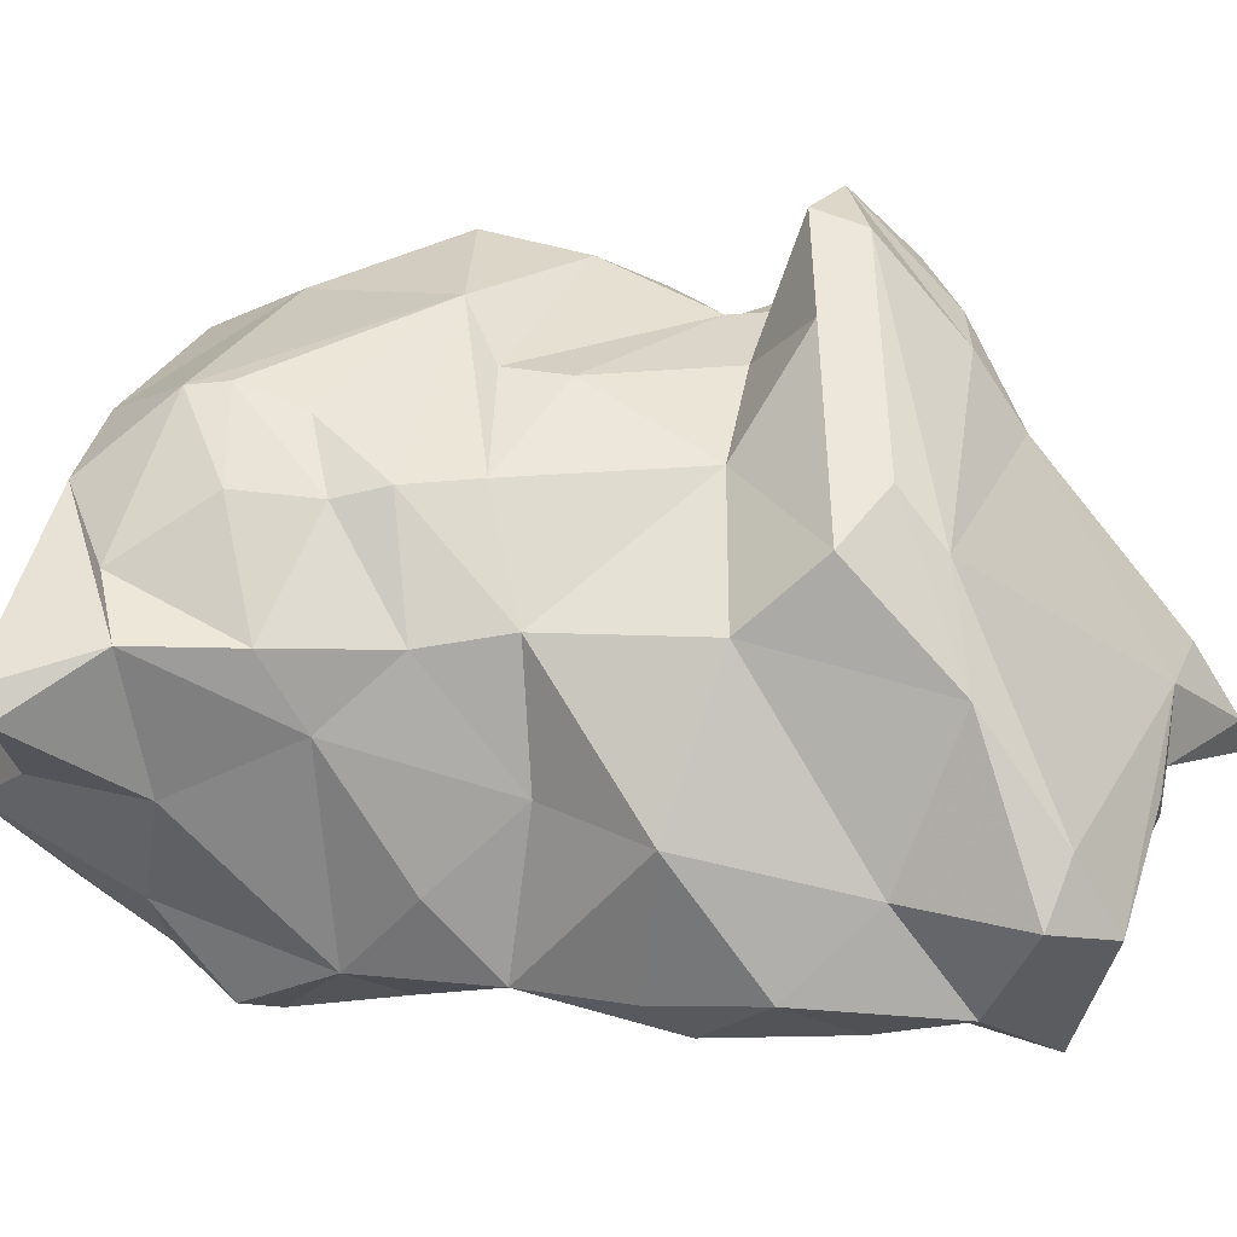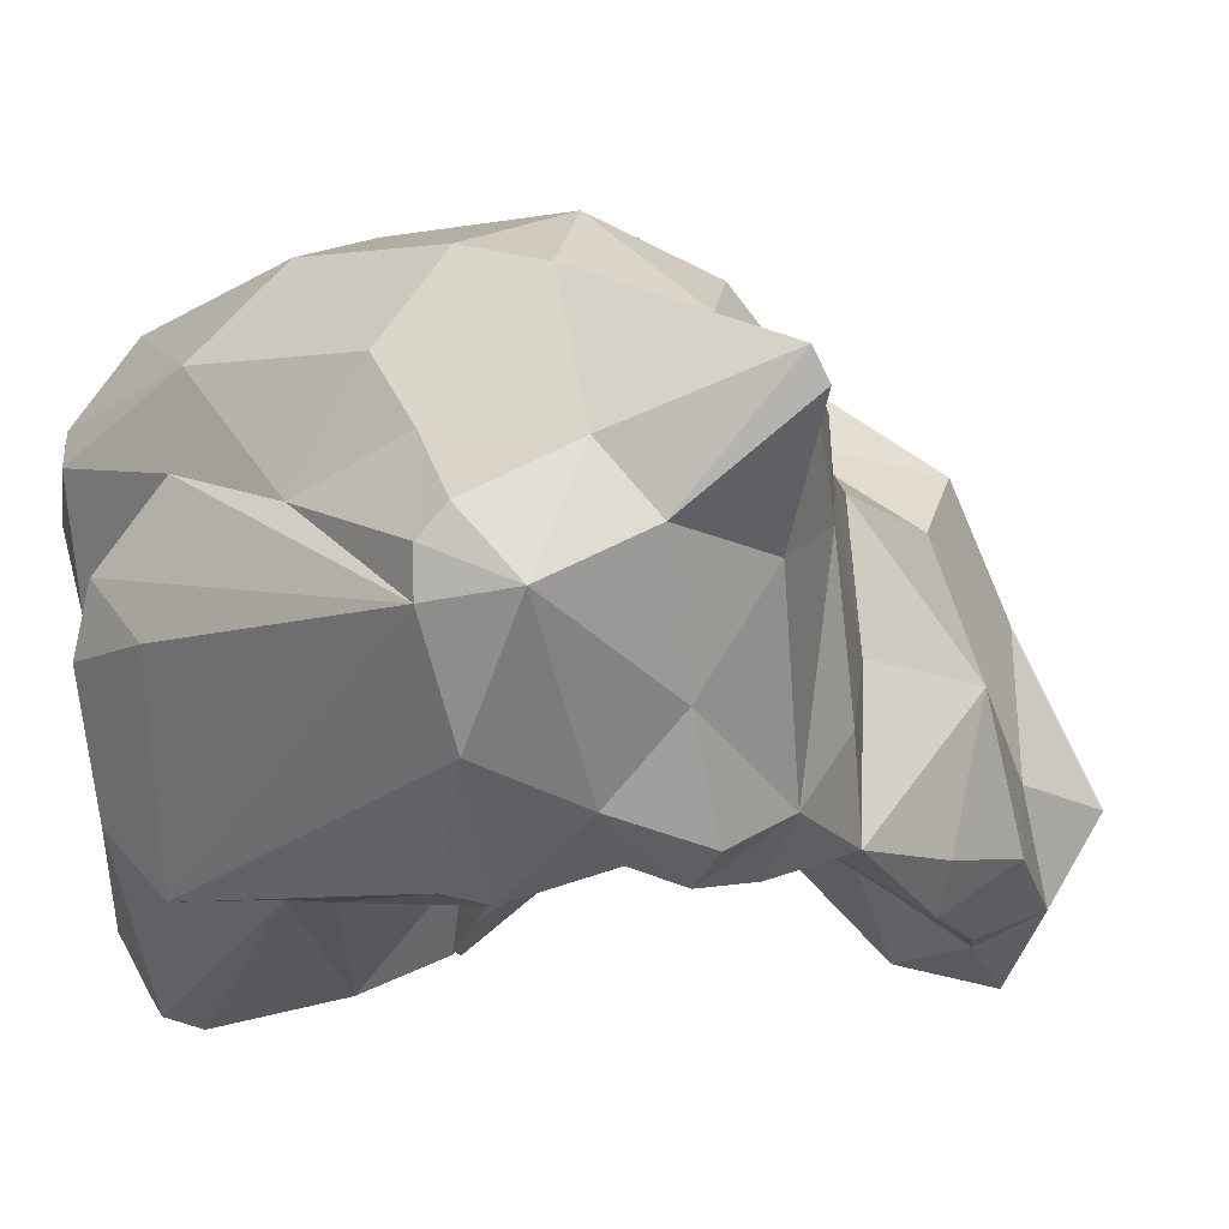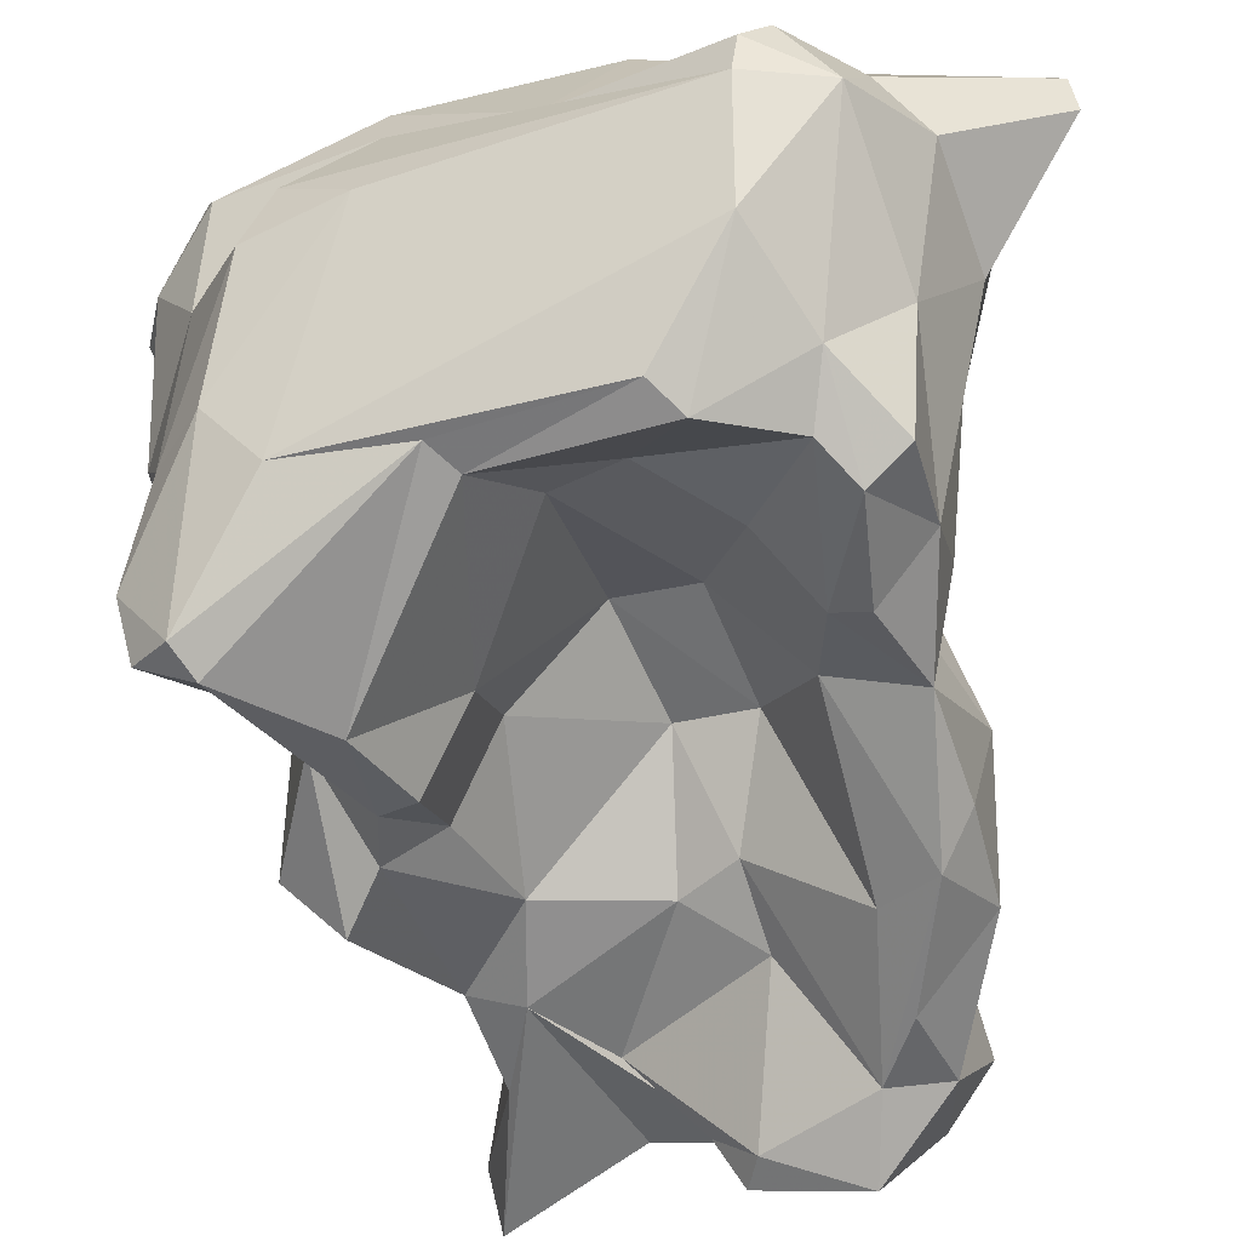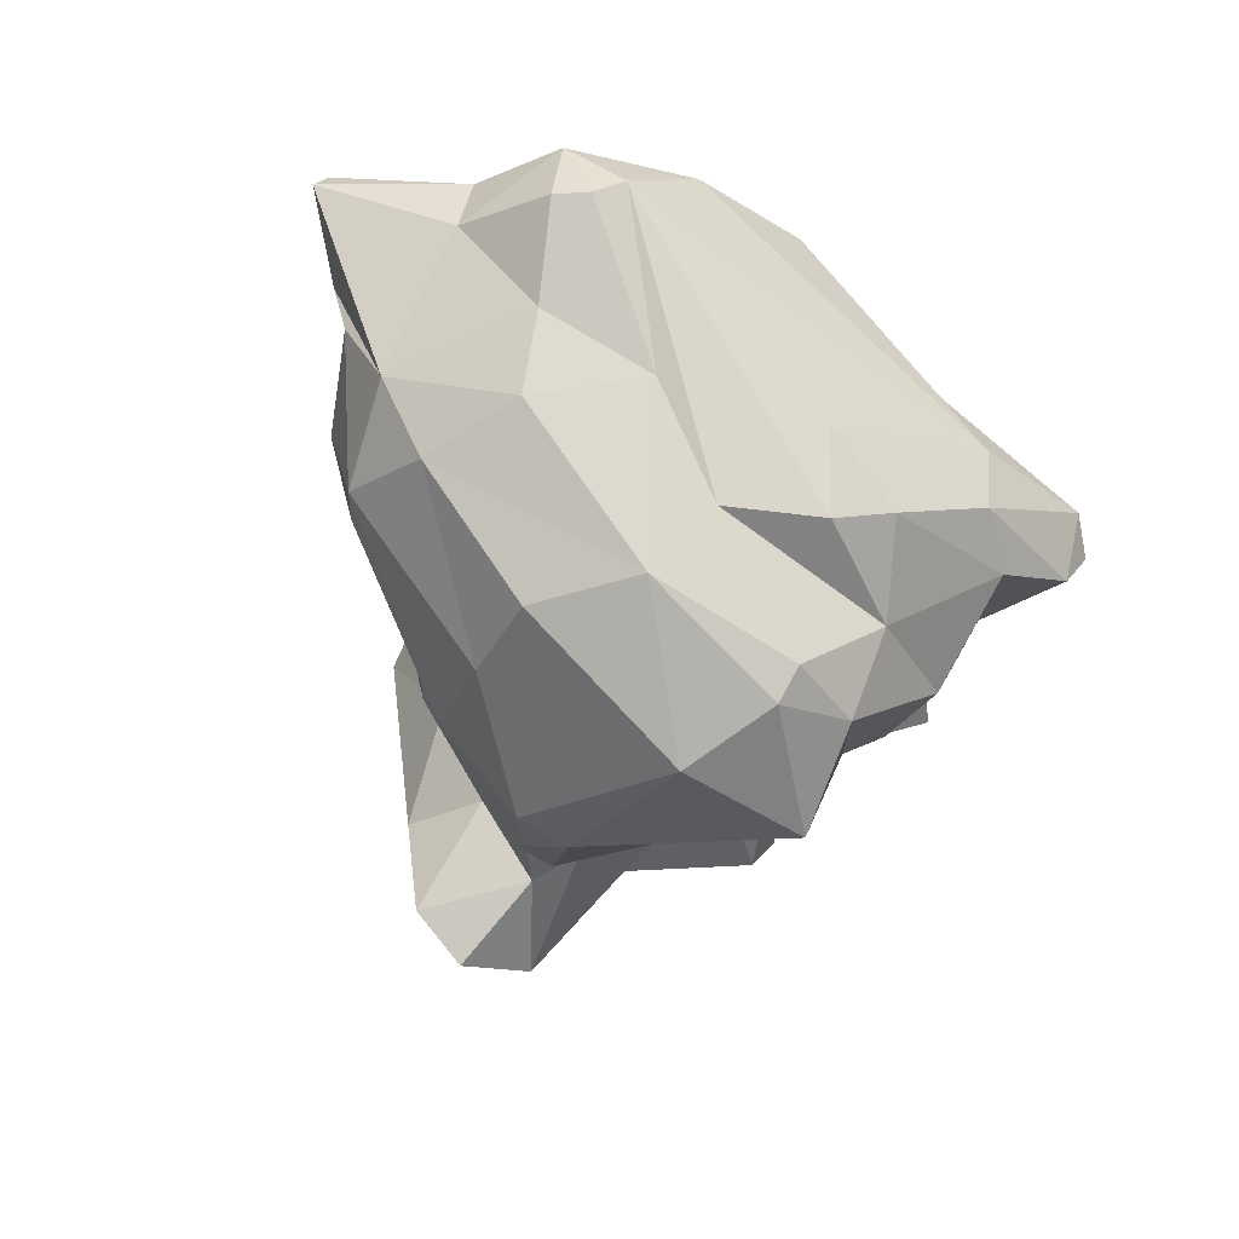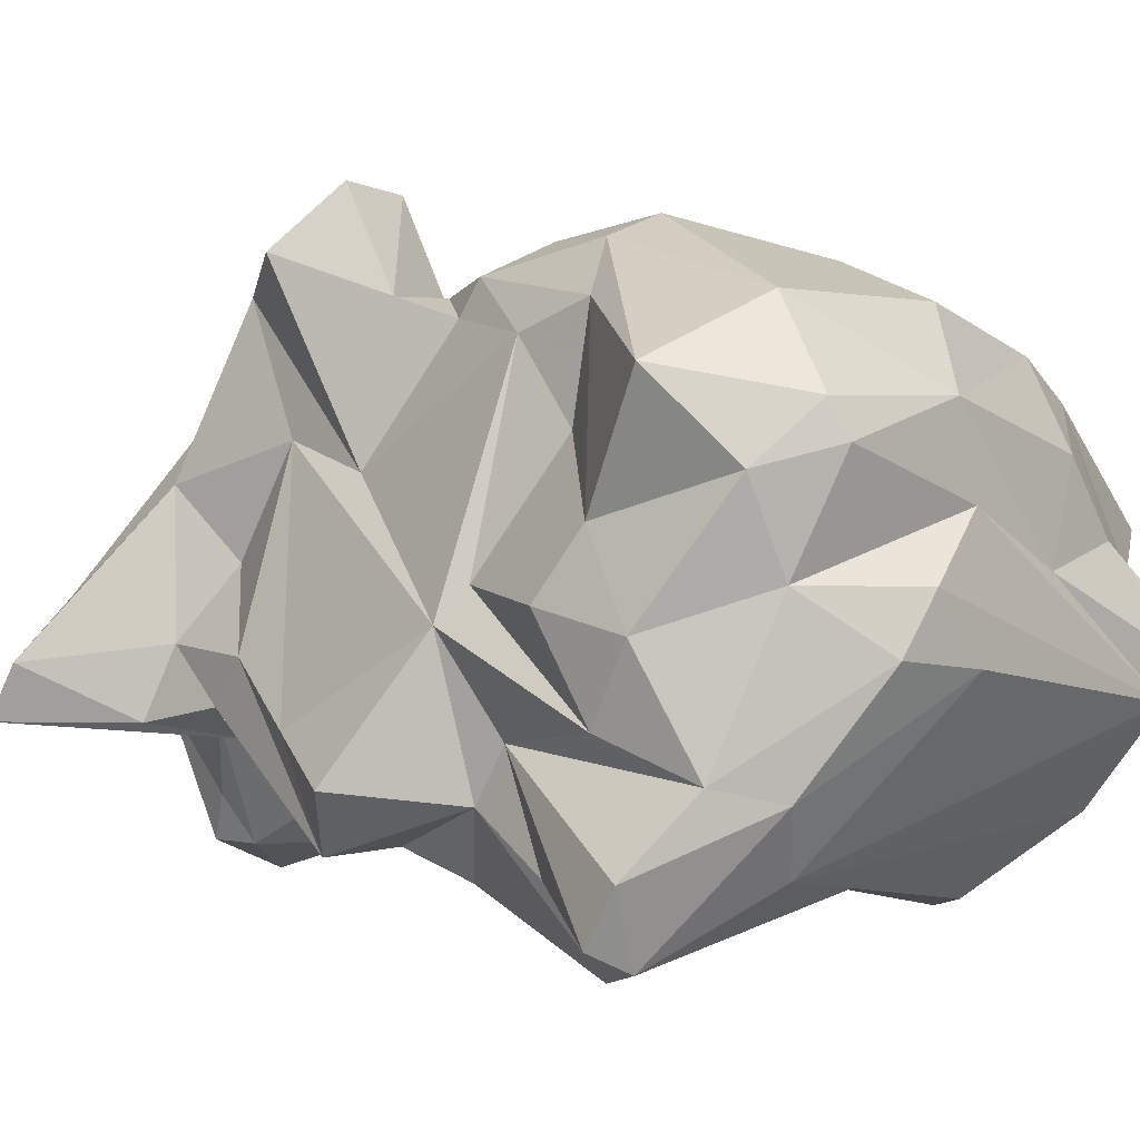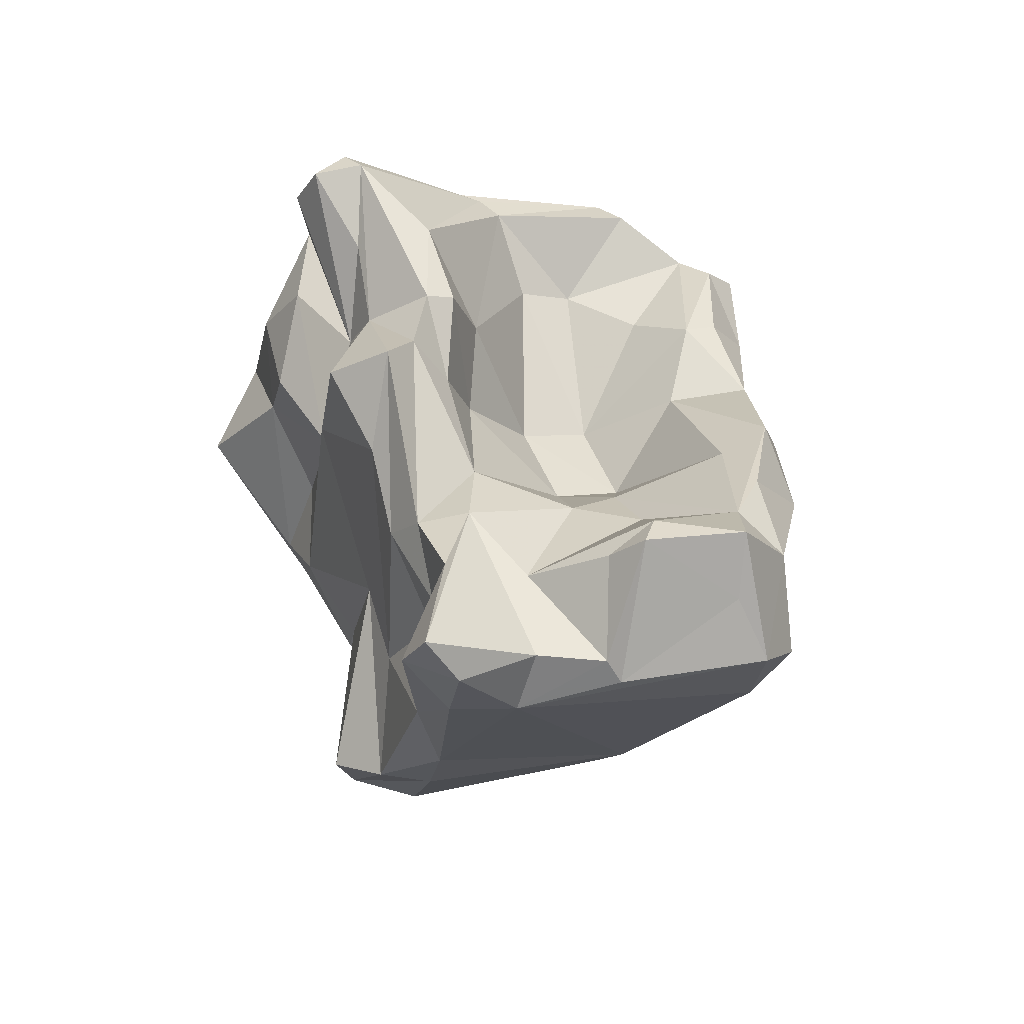
<metadata>
{"format":"obj","ext":"obj","renderer":"f3d","projection":"perspective","resolution":1024,"background":"white","views":[{"elev":19.1,"azim":99.2,"up":"+Y"},{"elev":-14.3,"azim":27.5,"up":"+Y"},{"elev":-62.0,"azim":3.5,"up":"+Y"},{"elev":58.3,"azim":-134.6,"up":"+Z"},{"elev":-3.4,"azim":-67.8,"up":"+Y"},{"elev":-58.0,"azim":-16.0,"up":"+Z"}]}
</metadata>
<code>
v 117.7 277.5 93.99
v 118.7 274.4 96.93
v 118.5 262.7 93.04
v 118.5 269.7 93.38
v 119.6 267 91.83
v 119.5 265.4 95.37
v 120.1 260 92.98
v 119 260.7 91.85
v 120.2 276.6 98.88
v 121 264.9 97.51
v 122 269 100.5
v 120.2 271.2 97.68
v 120.9 259.7 91.82
v 119.8 270.7 89.86
v 120.5 275.3 99.49
v 122.4 280.2 90.74
v 119.8 273.1 91.59
v 121.6 262.6 89.48
v 122.4 266.7 87.94
v 122.9 262.7 96.86
v 121.5 265.3 81.97
v 122.8 264.8 86.74
v 122.5 271.5 86.73
v 122.6 276.2 90.04
v 124.9 262.4 85.8
v 124.5 260.8 89.2
v 124.7 263.5 83.41
v 122 270.3 85.71
v 124 267.1 79.51
v 123.6 263.2 81.22
v 127.2 262.3 97.35
v 123.4 279.3 87.91
v 124.5 282.3 90.44
v 125.8 277.1 101.2
v 126.3 267.9 75.88
v 123 271.2 101.3
v 121.4 279.9 97
v 126.2 262.3 86.21
v 125.8 275.4 81.4
v 126.1 280.3 84.73
v 126.2 281.6 85.44
v 126.9 267.5 66.85
v 128.2 262.3 96.27
v 126.7 265.1 83.7
v 127.5 267.4 72.51
v 126.3 282.9 77.68
v 125.5 269.6 77.15
v 128.5 280.3 99.73
v 128.3 267.5 85.94
v 127.2 276.7 78.2
v 128.2 281.7 76.18
v 127.8 264.6 88.4
v 127.7 270.1 73.64
v 128.3 266.9 76
v 128.3 272.8 75.77
v 126.4 269.5 68.11
v 126.7 282.7 87.8
v 128.4 275.5 73.13
v 128 281.3 83.52
v 130.3 285.2 80.77
v 127.6 285.3 79.93
v 130.2 265.1 94.25
v 127.7 281.4 81.66
v 125.9 273.8 101.7
v 128.5 267.1 79.76
v 128.7 269.2 67.19
v 126.1 283.2 91.64
v 129 271.8 68.78
v 130.2 278.5 74.04
v 131 267.7 73.43
v 134.1 280.8 87.16
v 129.3 281.9 96.41
v 134.3 261.5 97.93
v 131.3 280.6 82.34
v 134.6 279.3 101.1
v 130.5 272 102.9
v 131.6 269.6 88.51
v 131.7 268.7 69.4
v 134.6 268.3 69.54
v 132.5 265.2 95.13
v 133.2 261.8 99.08
v 125.3 268.9 102
v 134.4 269.1 89.14
v 133.7 265 72.15
v 136.2 269.5 105.6
v 135.8 264.6 102.5
v 135 273.2 103.6
v 130.4 281.1 75.76
v 133.2 269.8 84.05
v 131.2 282.4 91.02
v 130.5 284.7 78.88
v 135.9 268 105.1
v 134.7 263.4 71.37
v 133.1 267.4 79.26
v 135 267.2 80.75
v 135.8 266.3 77.84
v 137.6 262.5 96.71
v 133.1 275.9 102.9
v 133.5 282.7 80.12
v 137.1 270.5 105.5
v 135.9 269.3 84.73
v 136.8 280.9 96.75
v 135.4 269.1 69.55
v 135.7 264.7 93.1
v 135.1 263.2 72.74
v 138 263.6 98.95
v 133.9 280.9 89.46
v 137.8 263.3 91.03
v 137.5 265.5 87.82
v 137.8 279.1 77.42
v 138.9 268.3 104.6
v 138.9 263.2 75.02
v 136.9 280.1 94.37
v 135.5 278.7 82.47
v 138.8 262 95.28
v 138.9 263.9 80.9
v 139.2 264.9 71.11
v 138.6 262.3 71.95
v 131.7 271.4 69.29
v 141.1 267 70.4
v 139 262.8 91.2
v 137.7 278.6 89.06
v 141.2 264.3 74.34
v 138.3 277.2 75.76
v 140.3 262.8 96.34
v 139.9 272.5 103.1
v 140.6 266.2 98.86
v 139.9 263 77.62
v 140.4 278.8 96.1
v 140.7 264.1 88.02
v 137 280.8 98.18
v 140.8 262.9 82.55
v 139 278.7 91.51
v 140 277.7 78.86
v 139.2 278.2 93.39
v 141 264.3 92.97
v 141.4 269.7 71.89
v 141.8 264.4 83.94
v 140.5 269.9 87.3
v 141.6 267.1 90.4
v 141.6 270.2 102.1
v 141.2 274.5 90.7
v 140.4 275.1 81.7
v 141.5 267.9 77.01
v 142.3 272.2 93.29
v 140.2 274.9 87.63
v 142.9 274.9 94.73
v 140.5 273.7 74.89
v 141.6 276.7 99.41
v 142.8 270.2 97.75
v 142.6 267.7 72.58
v 142.6 265 79.99
v 142.8 269.6 83.34
v 137.9 278.1 101.5
v 145.6 274.3 102.1
v 145.9 273.4 101.5
v 144 275.2 98.4
g foo
f 111 100 85
f 111 85 92
f 86 111 92
f 106 111 86
f 85 76 92
f 20 92 82
f 86 92 20
f 76 64 92
f 73 106 86
f 81 86 20
f 73 86 81
f 82 92 36
f 92 64 36
f 73 81 43
f 82 36 11
f 11 36 12
f 31 81 20
f 43 81 31
f 82 11 10
f 20 82 10
f 12 6 11
f 10 11 6
f 7 31 20
f 13 31 7
f 7 20 10
f 6 3 10
f 7 10 3
f 3 8 7
f 8 13 7
f 126 87 100
f 126 100 111
f 141 126 111
f 127 141 111
f 106 127 111
f 87 98 76
f 85 87 76
f 87 85 100
f 125 127 106
f 98 34 76
f 125 106 115
f 64 76 15
f 76 34 15
f 97 106 73
f 115 106 97
f 97 73 80
f 9 15 34
f 64 12 36
f 43 62 80
f 80 73 43
f 12 64 15
f 9 2 15
f 12 15 2
f 52 62 43
f 2 4 12
f 31 26 43
f 26 52 43
f 6 12 4
f 26 31 13
f 4 5 6
f 6 5 19
f 3 6 19
f 8 3 19
f 19 18 8
f 25 26 13
f 8 18 13
f 18 22 13
f 25 13 22
f 156 155 141
f 155 154 126
f 141 155 126
f 156 141 150
f 126 154 87
f 141 127 150
f 87 154 98
f 98 154 75
f 136 150 127
f 125 136 127
f 75 48 34
f 98 75 34
f 115 136 125
f 37 34 48
f 97 108 115
f 108 121 115
f 136 115 121
f 104 97 80
f 108 97 104
f 37 9 34
f 104 80 83
f 80 62 83
f 1 9 37
f 9 1 2
f 17 2 1
f 4 2 17
f 52 26 38
f 17 14 4
f 4 14 5
f 19 22 18
f 38 26 25
f 154 155 157
f 157 155 156
f 149 154 157
f 150 157 156
f 131 154 149
f 131 75 154
f 157 150 145
f 150 136 145
f 48 75 72
f 72 75 131
f 145 136 140
f 72 37 48
f 121 130 136
f 130 140 136
f 130 121 108
f 83 108 104
f 83 109 108
f 109 130 108
f 33 1 37
f 62 77 83
f 77 62 52
f 1 33 16
f 17 1 16
f 16 24 17
f 77 52 49
f 23 17 24
f 14 17 23
f 52 38 49
f 49 38 44
f 23 5 14
f 5 28 19
f 28 5 23
f 22 19 28
f 38 25 44
f 25 27 44
f 21 22 28
f 22 27 25
f 27 22 30
f 30 22 21
f 129 102 131
f 129 131 149
f 147 129 149
f 147 149 157
f 157 145 147
f 135 102 129
f 142 135 147
f 135 129 147
f 90 131 102
f 113 102 135
f 145 142 147
f 72 131 90
f 113 90 102
f 133 113 135
f 133 135 142
f 139 142 145
f 145 140 139
f 67 72 90
f 72 67 37
f 130 139 140
f 109 132 130
f 138 130 132
f 37 67 33
f 101 109 83
f 132 109 116
f 89 101 77
f 101 83 77
f 24 16 32
f 89 77 49
f 89 49 65
f 32 23 24
f 65 49 44
f 23 32 28
f 27 65 44
f 21 28 29
f 30 35 27
f 35 65 27
f 29 30 21
f 122 90 133
f 90 113 133
f 107 90 122
f 146 122 133
f 146 133 142
f 142 139 146
f 146 139 153
f 57 90 107
f 153 139 130
f 57 67 90
f 153 130 138
f 153 138 152
f 138 132 152
f 33 67 57
f 41 33 57
f 152 132 128
f 16 33 41
f 89 95 101
f 101 116 109
f 116 112 132
f 128 132 112
f 32 16 41
f 40 32 41
f 116 101 95
f 112 116 95
f 96 95 94
f 112 95 96
f 40 39 32
f 94 95 89
f 94 89 65
f 28 32 39
f 39 50 28
f 28 50 29
f 54 94 65
f 29 50 47
f 54 65 35
f 47 30 29
f 47 35 30
f 143 146 153
f 107 122 71
f 71 122 114
f 114 122 146
f 114 146 143
f 74 71 114
f 57 107 59
f 59 107 71
f 59 71 74
f 143 153 144
f 153 152 144
f 41 57 59
f 63 59 74
f 144 152 123
f 123 152 128
f 40 41 59
f 63 40 59
f 123 128 112
f 63 46 40
f 46 39 40
f 70 96 94
f 118 123 112
f 105 96 70
f 112 96 105
f 105 118 112
f 105 70 84
f 118 105 93
f 47 50 55
f 70 94 54
f 93 105 84
f 55 53 47
f 35 47 53
f 35 45 54
f 45 35 53
f 114 143 134
f 134 99 114
f 148 134 143
f 60 74 99
f 74 114 99
f 148 143 144
f 151 148 144
f 63 60 61
f 74 60 63
f 123 151 144
f 120 151 123
f 63 61 46
f 117 120 118
f 120 123 118
f 39 46 51
f 39 51 50
f 51 58 50
f 58 55 50
f 103 93 79
f 93 103 117
f 117 118 93
f 79 84 70
f 93 84 79
f 56 53 58
f 58 53 55
f 79 70 54
f 79 54 78
f 53 56 45
f 42 78 54
f 42 54 45
f 42 45 56
f 110 99 134
f 134 148 110
f 60 99 110
f 124 110 148
f 91 60 110
f 124 91 110
f 61 60 91
f 88 91 124
f 137 124 148
f 137 148 151
f 88 61 91
f 120 137 151
f 51 46 61
f 51 61 88
f 119 124 137
f 120 119 137
f 69 51 88
f 119 69 124
f 69 88 124
f 103 119 120
f 117 103 120
f 69 58 51
f 79 119 103
f 58 69 68
f 68 69 119
f 79 78 119
f 56 58 68
f 66 68 119
f 66 119 78
f 66 56 68
f 42 66 78
f 66 42 56
g

</code>
